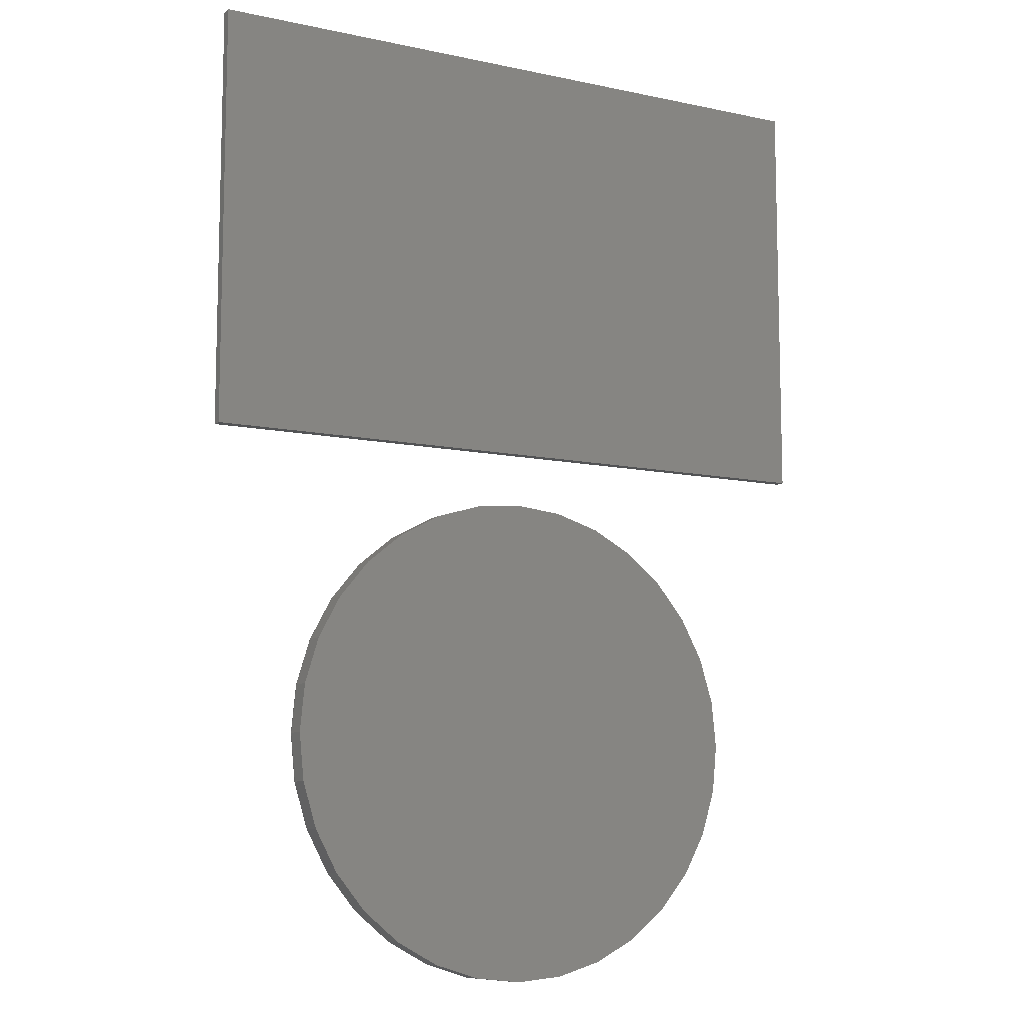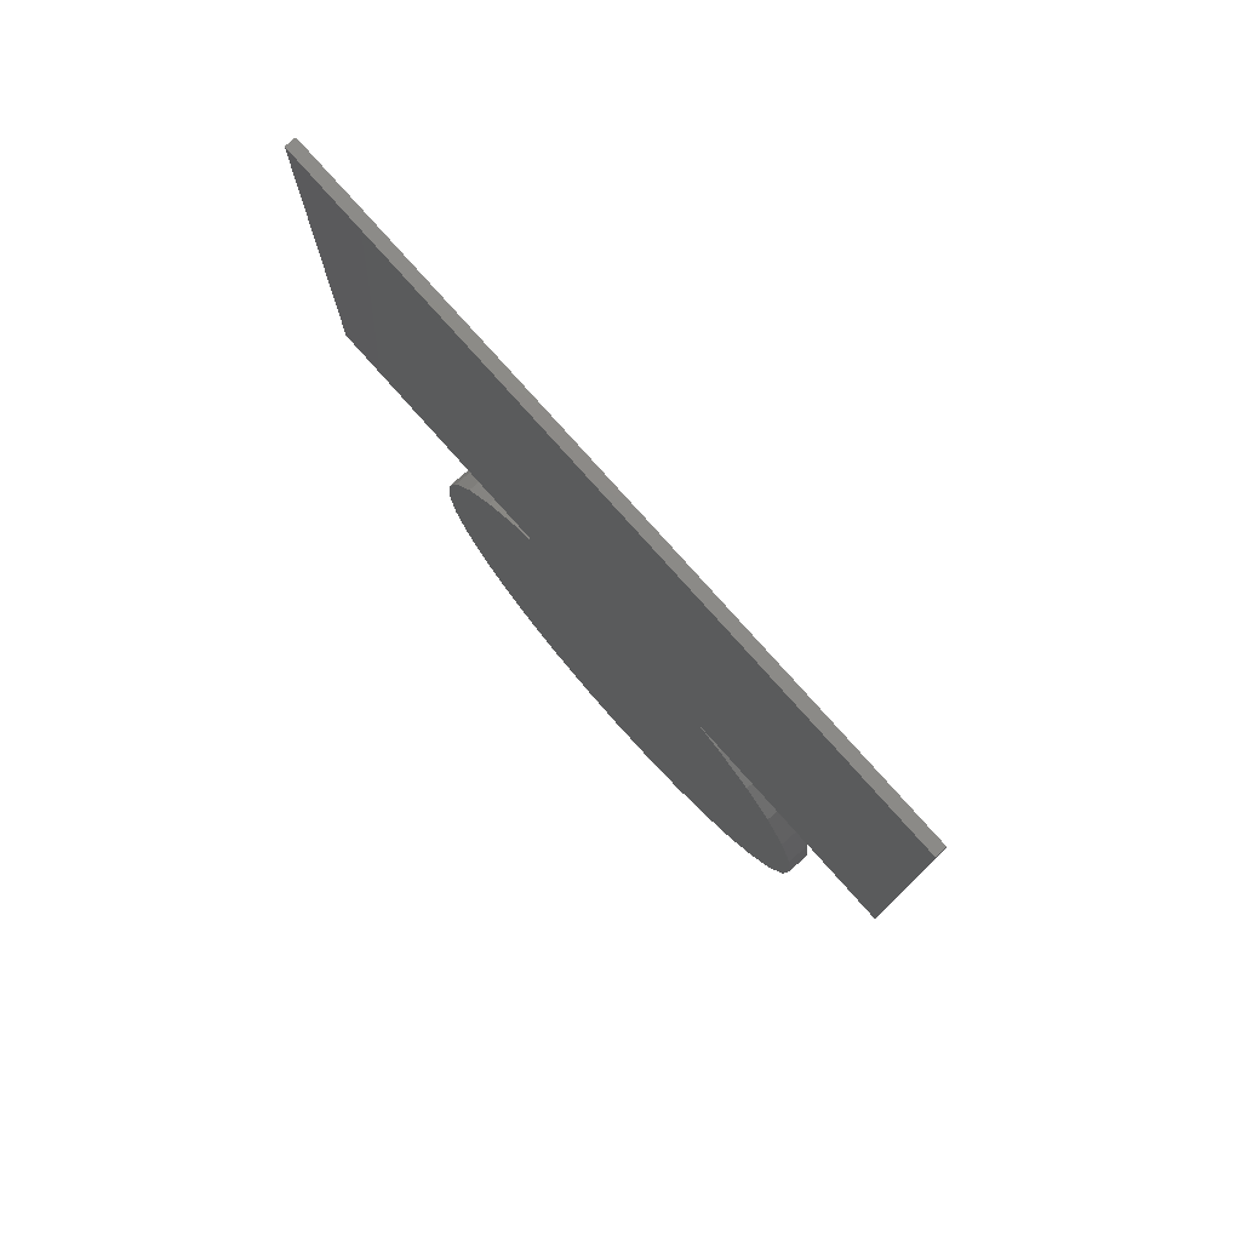
<metadata>
{"format":"stl","ext":"stl","renderer":"f3d","projection":"perspective","resolution":1024,"background":"white","views":[{"elev":-9.8,"azim":-28.9,"up":"+Z"},{"elev":78.0,"azim":48.4,"up":"+Z"}]}
</metadata>
<code>
# stl→obj: 328 verts, 648 faces
v -0.5 -0.05469 0.1172
v 0.5 -0.05469 0.1172
v -0.5 -0.05469 0.7488
v 0.5 -0.05469 0.7488
v -0.5 -0.03906 0.1172
v -0.5 -0.03906 0.7488
v 0.5 -0.03906 0.1172
v 0.5 -0.03906 0.7488
v 0.005263 1.148e-16 0.03166
v 0.07459 1.179e-16 0.02483
v -0.06406 1.102e-16 0.02483
v 0.005263 3.593e-17 -0.679
v -0.06406 3.284e-17 -0.6722
v 0.07459 4.053e-17 -0.6722
v -0.1307 3.138e-17 -0.652
v 0.1412 4.648e-17 -0.652
v -0.1922 3.162e-17 -0.6191
v 0.2027 5.353e-17 -0.6191
v -0.246 3.353e-17 -0.575
v 0.2565 6.143e-17 -0.575
v -0.2902 3.706e-17 -0.5211
v 0.3007 6.986e-17 -0.5211
v -0.323 4.206e-17 -0.4597
v 0.3336 7.851e-17 -0.4597
v -0.3433 4.834e-17 -0.393
v 0.3538 8.703e-17 -0.393
v -0.3501 5.565e-17 -0.3237
v 0.3606 9.51e-17 -0.3237
v -0.3433 6.373e-17 -0.2544
v 0.3538 1.024e-16 -0.2544
v -0.323 7.225e-17 -0.1877
v 0.3336 1.087e-16 -0.1877
v -0.2902 8.089e-17 -0.1263
v 0.3007 1.137e-16 -0.1263
v -0.246 8.933e-17 -0.07242
v 0.2565 1.172e-16 -0.07242
v -0.1922 9.722e-17 -0.02823
v 0.2027 1.191e-16 -0.02823
v -0.1307 1.043e-16 0.004612
v 0.1412 1.194e-16 0.004612
v 0.3684 -0.007812 -0.3237
v 0.3684 -0.03906 -0.3237
v 0.3614 -0.007812 -0.3945
v 0.3614 -0.03906 -0.3945
v 0.3408 -0.007812 -0.4627
v 0.3408 -0.03906 -0.4627
v 0.3072 -0.007812 -0.5254
v 0.3072 -0.03906 -0.5254
v 0.2621 -0.007812 -0.5805
v 0.2621 -0.03906 -0.5805
v 0.207 -0.007812 -0.6256
v 0.207 -0.03906 -0.6256
v 0.1442 -0.007812 -0.6592
v 0.1442 -0.03906 -0.6592
v 0.07611 -0.007812 -0.6799
v 0.07611 -0.03906 -0.6799
v 0.005263 -0.007812 -0.6868
v 0.005263 -0.03906 -0.6868
v -0.06559 -0.007812 -0.6799
v -0.06559 -0.03906 -0.6799
v -0.1337 -0.007812 -0.6592
v -0.1337 -0.03906 -0.6592
v -0.1965 -0.007812 -0.6256
v -0.1965 -0.03906 -0.6256
v -0.2515 -0.007812 -0.5805
v -0.2515 -0.03906 -0.5805
v -0.2967 -0.007812 -0.5254
v -0.2967 -0.03906 -0.5254
v -0.3303 -0.007812 -0.4627
v -0.3303 -0.03906 -0.4627
v -0.3509 -0.007812 -0.3945
v -0.3509 -0.03906 -0.3945
v -0.3579 -0.007812 -0.3237
v -0.3579 -0.03906 -0.3237
v -0.3509 -0.007812 -0.2528
v -0.3509 -0.03906 -0.2528
v -0.3303 -0.007812 -0.1847
v -0.3303 -0.03906 -0.1847
v -0.2967 -0.007812 -0.1219
v -0.2967 -0.03906 -0.1219
v -0.2515 -0.007812 -0.06689
v -0.2515 -0.03906 -0.06689
v -0.1965 -0.007812 -0.02173
v -0.1965 -0.03906 -0.02173
v -0.1337 -0.007812 0.01183
v -0.1337 -0.03906 0.01183
v -0.06559 -0.007812 0.0325
v -0.06559 -0.03906 0.0325
v 0.005263 -0.007812 0.03947
v 0.005263 -0.03906 0.03947
v 0.07611 -0.007812 0.0325
v 0.07611 -0.03906 0.0325
v 0.1442 -0.007812 0.01183
v 0.1442 -0.03906 0.01183
v 0.207 -0.007812 -0.02173
v 0.207 -0.03906 -0.02173
v 0.2621 -0.007812 -0.06689
v 0.2621 -0.03906 -0.06689
v 0.3072 -0.007812 -0.1219
v 0.3072 -0.03906 -0.1219
v 0.3408 -0.007812 -0.1847
v 0.3408 -0.03906 -0.1847
v 0.3614 -0.007812 -0.2528
v 0.3614 -0.03906 -0.2528
v -0.3577 -0.006288 -0.3237
v -0.3508 -0.006288 -0.2529
v -0.3573 -0.004823 -0.3237
v -0.3503 -0.004823 -0.253
v -0.3566 -0.003472 -0.3237
v -0.3496 -0.003472 -0.2531
v -0.3556 -0.002288 -0.3237
v -0.3487 -0.002288 -0.2533
v -0.3544 -0.001317 -0.3237
v -0.3475 -0.001317 -0.2535
v -0.3531 -0.0005947 -0.3237
v -0.3462 -0.0005947 -0.2538
v -0.3516 -0.0001501 -0.3237
v -0.3447 -0.0001501 -0.2541
v 0.3613 -0.006288 -0.2529
v 0.3683 -0.006288 -0.3237
v 0.3609 -0.004823 -0.253
v 0.3678 -0.004823 -0.3237
v 0.3602 -0.003472 -0.2531
v 0.3671 -0.003472 -0.3237
v 0.3592 -0.002288 -0.2533
v 0.3661 -0.002288 -0.3237
v 0.358 -0.001317 -0.2535
v 0.3649 -0.001317 -0.3237
v 0.3567 -0.0005947 -0.2538
v 0.3636 -0.0005947 -0.3237
v 0.3553 -0.0001501 -0.2541
v 0.3621 -0.0001501 -0.3237
v 0.3406 -0.006288 -0.1848
v 0.3402 -0.004823 -0.1849
v 0.3396 -0.003472 -0.1852
v 0.3387 -0.002288 -0.1856
v 0.3376 -0.001317 -0.186
v 0.3363 -0.0005947 -0.1866
v 0.335 -0.0001501 -0.1871
v 0.3071 -0.006288 -0.122
v 0.3067 -0.004823 -0.1223
v 0.3061 -0.003472 -0.1227
v 0.3053 -0.002288 -0.1232
v 0.3043 -0.001317 -0.1239
v 0.3032 -0.0005947 -0.1246
v 0.302 -0.0001501 -0.1254
v 0.2619 -0.006288 -0.067
v 0.2616 -0.004823 -0.06731
v 0.2611 -0.003472 -0.06782
v 0.2604 -0.002288 -0.06851
v 0.2596 -0.001317 -0.06935
v 0.2586 -0.0005947 -0.0703
v 0.2576 -0.0001501 -0.07134
v 0.2069 -0.006288 -0.02185
v 0.2067 -0.004823 -0.02222
v 0.2063 -0.003472 -0.02282
v 0.2058 -0.002288 -0.02363
v 0.2051 -0.001317 -0.02462
v 0.2043 -0.0005947 -0.02574
v 0.2035 -0.0001501 -0.02696
v 0.1442 -0.006288 0.01169
v 0.144 -0.004823 0.01128
v 0.1437 -0.003472 0.01061
v 0.1434 -0.002288 0.009716
v 0.1429 -0.001317 0.008622
v 0.1424 -0.0005947 0.007374
v 0.1418 -0.0001501 0.00602
v 0.07608 -0.006288 0.03235
v 0.076 -0.004823 0.03191
v 0.07585 -0.003472 0.0312
v 0.07567 -0.002288 0.03025
v 0.07543 -0.001317 0.02909
v 0.07517 -0.0005947 0.02777
v 0.07488 -0.0001501 0.02633
v 0.005263 -0.006288 0.03932
v 0.005263 -0.004823 0.03888
v 0.005263 -0.003472 0.03816
v 0.005263 -0.002288 0.03719
v 0.005263 -0.001317 0.036
v 0.005263 -0.0005947 0.03465
v 0.005263 -0.0001501 0.03319
v -0.06556 -0.006288 0.03235
v -0.06547 -0.004823 0.03191
v -0.06533 -0.003472 0.0312
v -0.06514 -0.002288 0.03025
v -0.06491 -0.001317 0.02909
v -0.06464 -0.0005947 0.02777
v -0.06436 -0.0001501 0.02633
v -0.1337 -0.006288 0.01169
v -0.1335 -0.004823 0.01128
v -0.1332 -0.003472 0.01061
v -0.1328 -0.002288 0.009716
v -0.1324 -0.001317 0.008622
v -0.1319 -0.0005947 0.007374
v -0.1313 -0.0001501 0.00602
v -0.1964 -0.006288 -0.02185
v -0.1962 -0.004823 -0.02222
v -0.1958 -0.003472 -0.02282
v -0.1952 -0.002288 -0.02363
v -0.1946 -0.001317 -0.02462
v -0.1938 -0.0005947 -0.02574
v -0.193 -0.0001501 -0.02696
v -0.2514 -0.006288 -0.067
v -0.2511 -0.004823 -0.06731
v -0.2506 -0.003472 -0.06782
v -0.2499 -0.002288 -0.06851
v -0.2491 -0.001317 -0.06935
v -0.2481 -0.0005947 -0.0703
v -0.2471 -0.0001501 -0.07134
v -0.2966 -0.006288 -0.122
v -0.2962 -0.004823 -0.1223
v -0.2956 -0.003472 -0.1227
v -0.2948 -0.002288 -0.1232
v -0.2938 -0.001317 -0.1239
v -0.2927 -0.0005947 -0.1246
v -0.2915 -0.0001501 -0.1254
v -0.3301 -0.006288 -0.1848
v -0.3297 -0.004823 -0.1849
v -0.329 -0.003472 -0.1852
v -0.3281 -0.002288 -0.1856
v -0.327 -0.001317 -0.186
v -0.3258 -0.0005947 -0.1866
v -0.3244 -0.0001501 -0.1871
v 0.3613 -0.006288 -0.3945
v 0.3609 -0.004823 -0.3944
v 0.3602 -0.003472 -0.3943
v 0.3592 -0.002288 -0.3941
v 0.358 -0.001317 -0.3939
v 0.3567 -0.0005947 -0.3936
v 0.3553 -0.0001501 -0.3933
v -0.3508 -0.006288 -0.3945
v -0.3503 -0.004823 -0.3944
v -0.3496 -0.003472 -0.3943
v -0.3487 -0.002288 -0.3941
v -0.3475 -0.001317 -0.3939
v -0.3462 -0.0005947 -0.3936
v -0.3447 -0.0001501 -0.3933
v -0.3301 -0.006288 -0.4626
v -0.3297 -0.004823 -0.4624
v -0.329 -0.003472 -0.4622
v -0.3281 -0.002288 -0.4618
v -0.327 -0.001317 -0.4613
v -0.3258 -0.0005947 -0.4608
v -0.3244 -0.0001501 -0.4603
v -0.2966 -0.006288 -0.5254
v -0.2962 -0.004823 -0.5251
v -0.2956 -0.003472 -0.5247
v -0.2948 -0.002288 -0.5242
v -0.2938 -0.001317 -0.5235
v -0.2927 -0.0005947 -0.5228
v -0.2915 -0.0001501 -0.522
v -0.2514 -0.006288 -0.5804
v -0.2511 -0.004823 -0.5801
v -0.2506 -0.003472 -0.5795
v -0.2499 -0.002288 -0.5789
v -0.2491 -0.001317 -0.578
v -0.2481 -0.0005947 -0.5771
v -0.2471 -0.0001501 -0.576
v -0.1964 -0.006288 -0.6255
v -0.1962 -0.004823 -0.6251
v -0.1958 -0.003472 -0.6245
v -0.1952 -0.002288 -0.6237
v -0.1946 -0.001317 -0.6228
v -0.1938 -0.0005947 -0.6216
v -0.193 -0.0001501 -0.6204
v -0.1337 -0.006288 -0.6591
v -0.1335 -0.004823 -0.6586
v -0.1332 -0.003472 -0.658
v -0.1328 -0.002288 -0.6571
v -0.1324 -0.001317 -0.656
v -0.1319 -0.0005947 -0.6547
v -0.1313 -0.0001501 -0.6534
v -0.06556 -0.006288 -0.6797
v -0.06547 -0.004823 -0.6793
v -0.06533 -0.003472 -0.6786
v -0.06514 -0.002288 -0.6776
v -0.06491 -0.001317 -0.6765
v -0.06464 -0.0005947 -0.6751
v -0.06436 -0.0001501 -0.6737
v 0.005263 -0.006288 -0.6867
v 0.005263 -0.004823 -0.6862
v 0.005263 -0.003472 -0.6855
v 0.005263 -0.002288 -0.6846
v 0.005263 -0.001317 -0.6834
v 0.005263 -0.0005947 -0.682
v 0.005263 -0.0001501 -0.6806
v 0.07608 -0.006288 -0.6797
v 0.076 -0.004823 -0.6793
v 0.07585 -0.003472 -0.6786
v 0.07567 -0.002288 -0.6776
v 0.07543 -0.001317 -0.6765
v 0.07517 -0.0005947 -0.6751
v 0.07488 -0.0001501 -0.6737
v 0.1442 -0.006288 -0.6591
v 0.144 -0.004823 -0.6586
v 0.1437 -0.003472 -0.658
v 0.1434 -0.002288 -0.6571
v 0.1429 -0.001317 -0.656
v 0.1424 -0.0005947 -0.6547
v 0.1418 -0.0001501 -0.6534
v 0.2069 -0.006288 -0.6255
v 0.2067 -0.004823 -0.6251
v 0.2063 -0.003472 -0.6245
v 0.2058 -0.002288 -0.6237
v 0.2051 -0.001317 -0.6228
v 0.2043 -0.0005947 -0.6216
v 0.2035 -0.0001501 -0.6204
v 0.2619 -0.006288 -0.5804
v 0.2616 -0.004823 -0.5801
v 0.2611 -0.003472 -0.5795
v 0.2604 -0.002288 -0.5789
v 0.2596 -0.001317 -0.578
v 0.2586 -0.0005947 -0.5771
v 0.2576 -0.0001501 -0.576
v 0.3071 -0.006288 -0.5254
v 0.3067 -0.004823 -0.5251
v 0.3061 -0.003472 -0.5247
v 0.3053 -0.002288 -0.5242
v 0.3043 -0.001317 -0.5235
v 0.3032 -0.0005947 -0.5228
v 0.302 -0.0001501 -0.522
v 0.3406 -0.006288 -0.4626
v 0.3402 -0.004823 -0.4624
v 0.3396 -0.003472 -0.4622
v 0.3387 -0.002288 -0.4618
v 0.3376 -0.001317 -0.4613
v 0.3363 -0.0005947 -0.4608
v 0.335 -0.0001501 -0.4603
f 1 2 3
f 3 2 4
f 5 6 7
f 7 6 8
f 3 6 1
f 1 6 5
f 4 8 3
f 3 8 6
f 2 7 4
f 4 7 8
f 1 5 2
f 2 5 7
f 9 10 11
f 12 13 14
f 14 13 15
f 14 15 16
f 16 15 17
f 16 17 18
f 18 17 19
f 18 19 20
f 20 19 21
f 20 21 22
f 22 21 23
f 22 23 24
f 24 23 25
f 24 25 26
f 26 25 27
f 26 27 28
f 28 27 29
f 28 29 30
f 30 29 31
f 30 31 32
f 32 31 33
f 32 33 34
f 34 33 35
f 34 35 36
f 36 35 37
f 36 37 38
f 38 37 39
f 38 39 40
f 40 39 11
f 40 11 10
f 41 42 43
f 43 42 44
f 43 44 45
f 45 44 46
f 45 46 47
f 47 46 48
f 47 48 49
f 49 48 50
f 49 50 51
f 51 50 52
f 51 52 53
f 53 52 54
f 53 54 55
f 55 54 56
f 55 56 57
f 57 56 58
f 57 58 59
f 59 58 60
f 59 60 61
f 61 60 62
f 61 62 63
f 63 62 64
f 63 64 65
f 65 64 66
f 65 66 67
f 67 66 68
f 67 68 69
f 69 68 70
f 69 70 71
f 71 70 72
f 71 72 73
f 73 72 74
f 73 74 75
f 75 74 76
f 75 76 77
f 77 76 78
f 77 78 79
f 79 78 80
f 79 80 81
f 81 80 82
f 81 82 83
f 83 82 84
f 83 84 85
f 85 84 86
f 85 86 87
f 87 86 88
f 87 88 89
f 89 88 90
f 89 90 91
f 91 90 92
f 91 92 93
f 93 92 94
f 93 94 95
f 95 94 96
f 95 96 97
f 97 96 98
f 97 98 99
f 99 98 100
f 99 100 101
f 101 100 102
f 101 102 103
f 103 102 104
f 103 104 41
f 41 104 42
f 73 75 105
f 105 75 106
f 105 106 107
f 107 106 108
f 107 108 109
f 109 108 110
f 109 110 111
f 111 110 112
f 111 112 113
f 113 112 114
f 113 114 115
f 115 114 116
f 115 116 117
f 117 116 118
f 117 118 27
f 27 118 29
f 103 41 119
f 119 41 120
f 119 120 121
f 121 120 122
f 121 122 123
f 123 122 124
f 123 124 125
f 125 124 126
f 125 126 127
f 127 126 128
f 127 128 129
f 129 128 130
f 129 130 131
f 131 130 132
f 131 132 30
f 30 132 28
f 101 103 133
f 133 103 119
f 133 119 134
f 134 119 121
f 134 121 135
f 135 121 123
f 135 123 136
f 136 123 125
f 136 125 137
f 137 125 127
f 137 127 138
f 138 127 129
f 138 129 139
f 139 129 131
f 139 131 32
f 32 131 30
f 99 101 140
f 140 101 133
f 140 133 141
f 141 133 134
f 141 134 142
f 142 134 135
f 142 135 143
f 143 135 136
f 143 136 144
f 144 136 137
f 144 137 145
f 145 137 138
f 145 138 146
f 146 138 139
f 146 139 34
f 34 139 32
f 97 99 147
f 147 99 140
f 147 140 148
f 148 140 141
f 148 141 149
f 149 141 142
f 149 142 150
f 150 142 143
f 150 143 151
f 151 143 144
f 151 144 152
f 152 144 145
f 152 145 153
f 153 145 146
f 153 146 36
f 36 146 34
f 95 97 154
f 154 97 147
f 154 147 155
f 155 147 148
f 155 148 156
f 156 148 149
f 156 149 157
f 157 149 150
f 157 150 158
f 158 150 151
f 158 151 159
f 159 151 152
f 159 152 160
f 160 152 153
f 160 153 38
f 38 153 36
f 93 95 161
f 161 95 154
f 161 154 162
f 162 154 155
f 162 155 163
f 163 155 156
f 163 156 164
f 164 156 157
f 164 157 165
f 165 157 158
f 165 158 166
f 166 158 159
f 166 159 167
f 167 159 160
f 167 160 40
f 40 160 38
f 91 93 168
f 168 93 161
f 168 161 169
f 169 161 162
f 169 162 170
f 170 162 163
f 170 163 171
f 171 163 164
f 171 164 172
f 172 164 165
f 172 165 173
f 173 165 166
f 173 166 174
f 174 166 167
f 174 167 10
f 10 167 40
f 89 91 175
f 175 91 168
f 175 168 176
f 176 168 169
f 176 169 177
f 177 169 170
f 177 170 178
f 178 170 171
f 178 171 179
f 179 171 172
f 179 172 180
f 180 172 173
f 180 173 181
f 181 173 174
f 181 174 9
f 9 174 10
f 87 89 182
f 182 89 175
f 182 175 183
f 183 175 176
f 183 176 184
f 184 176 177
f 184 177 185
f 185 177 178
f 185 178 186
f 186 178 179
f 186 179 187
f 187 179 180
f 187 180 188
f 188 180 181
f 188 181 11
f 11 181 9
f 85 87 189
f 189 87 182
f 189 182 190
f 190 182 183
f 190 183 191
f 191 183 184
f 191 184 192
f 192 184 185
f 192 185 193
f 193 185 186
f 193 186 194
f 194 186 187
f 194 187 195
f 195 187 188
f 195 188 39
f 39 188 11
f 83 85 196
f 196 85 189
f 196 189 197
f 197 189 190
f 197 190 198
f 198 190 191
f 198 191 199
f 199 191 192
f 199 192 200
f 200 192 193
f 200 193 201
f 201 193 194
f 201 194 202
f 202 194 195
f 202 195 37
f 37 195 39
f 81 83 203
f 203 83 196
f 203 196 204
f 204 196 197
f 204 197 205
f 205 197 198
f 205 198 206
f 206 198 199
f 206 199 207
f 207 199 200
f 207 200 208
f 208 200 201
f 208 201 209
f 209 201 202
f 209 202 35
f 35 202 37
f 79 81 210
f 210 81 203
f 210 203 211
f 211 203 204
f 211 204 212
f 212 204 205
f 212 205 213
f 213 205 206
f 213 206 214
f 214 206 207
f 214 207 215
f 215 207 208
f 215 208 216
f 216 208 209
f 216 209 33
f 33 209 35
f 77 79 217
f 217 79 210
f 217 210 218
f 218 210 211
f 218 211 219
f 219 211 212
f 219 212 220
f 220 212 213
f 220 213 221
f 221 213 214
f 221 214 222
f 222 214 215
f 222 215 223
f 223 215 216
f 223 216 31
f 31 216 33
f 75 77 106
f 106 77 217
f 106 217 108
f 108 217 218
f 108 218 110
f 110 218 219
f 110 219 112
f 112 219 220
f 112 220 114
f 114 220 221
f 114 221 116
f 116 221 222
f 116 222 118
f 118 222 223
f 118 223 29
f 29 223 31
f 41 43 120
f 120 43 224
f 120 224 122
f 122 224 225
f 122 225 124
f 124 225 226
f 124 226 126
f 126 226 227
f 126 227 128
f 128 227 228
f 128 228 130
f 130 228 229
f 130 229 132
f 132 229 230
f 132 230 28
f 28 230 26
f 71 73 231
f 231 73 105
f 231 105 232
f 232 105 107
f 232 107 233
f 233 107 109
f 233 109 234
f 234 109 111
f 234 111 235
f 235 111 113
f 235 113 236
f 236 113 115
f 236 115 237
f 237 115 117
f 237 117 25
f 25 117 27
f 69 71 238
f 238 71 231
f 238 231 239
f 239 231 232
f 239 232 240
f 240 232 233
f 240 233 241
f 241 233 234
f 241 234 242
f 242 234 235
f 242 235 243
f 243 235 236
f 243 236 244
f 244 236 237
f 244 237 23
f 23 237 25
f 67 69 245
f 245 69 238
f 245 238 246
f 246 238 239
f 246 239 247
f 247 239 240
f 247 240 248
f 248 240 241
f 248 241 249
f 249 241 242
f 249 242 250
f 250 242 243
f 250 243 251
f 251 243 244
f 251 244 21
f 21 244 23
f 65 67 252
f 252 67 245
f 252 245 253
f 253 245 246
f 253 246 254
f 254 246 247
f 254 247 255
f 255 247 248
f 255 248 256
f 256 248 249
f 256 249 257
f 257 249 250
f 257 250 258
f 258 250 251
f 258 251 19
f 19 251 21
f 63 65 259
f 259 65 252
f 259 252 260
f 260 252 253
f 260 253 261
f 261 253 254
f 261 254 262
f 262 254 255
f 262 255 263
f 263 255 256
f 263 256 264
f 264 256 257
f 264 257 265
f 265 257 258
f 265 258 17
f 17 258 19
f 61 63 266
f 266 63 259
f 266 259 267
f 267 259 260
f 267 260 268
f 268 260 261
f 268 261 269
f 269 261 262
f 269 262 270
f 270 262 263
f 270 263 271
f 271 263 264
f 271 264 272
f 272 264 265
f 272 265 15
f 15 265 17
f 59 61 273
f 273 61 266
f 273 266 274
f 274 266 267
f 274 267 275
f 275 267 268
f 275 268 276
f 276 268 269
f 276 269 277
f 277 269 270
f 277 270 278
f 278 270 271
f 278 271 279
f 279 271 272
f 279 272 13
f 13 272 15
f 57 59 280
f 280 59 273
f 280 273 281
f 281 273 274
f 281 274 282
f 282 274 275
f 282 275 283
f 283 275 276
f 283 276 284
f 284 276 277
f 284 277 285
f 285 277 278
f 285 278 286
f 286 278 279
f 286 279 12
f 12 279 13
f 55 57 287
f 287 57 280
f 287 280 288
f 288 280 281
f 288 281 289
f 289 281 282
f 289 282 290
f 290 282 283
f 290 283 291
f 291 283 284
f 291 284 292
f 292 284 285
f 292 285 293
f 293 285 286
f 293 286 14
f 14 286 12
f 53 55 294
f 294 55 287
f 294 287 295
f 295 287 288
f 295 288 296
f 296 288 289
f 296 289 297
f 297 289 290
f 297 290 298
f 298 290 291
f 298 291 299
f 299 291 292
f 299 292 300
f 300 292 293
f 300 293 16
f 16 293 14
f 51 53 301
f 301 53 294
f 301 294 302
f 302 294 295
f 302 295 303
f 303 295 296
f 303 296 304
f 304 296 297
f 304 297 305
f 305 297 298
f 305 298 306
f 306 298 299
f 306 299 307
f 307 299 300
f 307 300 18
f 18 300 16
f 49 51 308
f 308 51 301
f 308 301 309
f 309 301 302
f 309 302 310
f 310 302 303
f 310 303 311
f 311 303 304
f 311 304 312
f 312 304 305
f 312 305 313
f 313 305 306
f 313 306 314
f 314 306 307
f 314 307 20
f 20 307 18
f 47 49 315
f 315 49 308
f 315 308 316
f 316 308 309
f 316 309 317
f 317 309 310
f 317 310 318
f 318 310 311
f 318 311 319
f 319 311 312
f 319 312 320
f 320 312 313
f 320 313 321
f 321 313 314
f 321 314 22
f 22 314 20
f 45 47 322
f 322 47 315
f 322 315 323
f 323 315 316
f 323 316 324
f 324 316 317
f 324 317 325
f 325 317 318
f 325 318 326
f 326 318 319
f 326 319 327
f 327 319 320
f 327 320 328
f 328 320 321
f 328 321 24
f 24 321 22
f 43 45 224
f 224 45 322
f 224 322 225
f 225 322 323
f 225 323 226
f 226 323 324
f 226 324 227
f 227 324 325
f 227 325 228
f 228 325 326
f 228 326 229
f 229 326 327
f 229 327 230
f 230 327 328
f 230 328 26
f 26 328 24
f 88 92 90
f 92 88 94
f 94 88 86
f 94 86 96
f 96 86 84
f 96 84 98
f 98 84 82
f 98 82 100
f 100 82 80
f 100 80 102
f 102 80 78
f 102 78 104
f 104 78 76
f 104 76 42
f 42 76 74
f 42 74 44
f 44 74 72
f 44 72 46
f 46 72 70
f 46 70 48
f 48 70 68
f 48 68 50
f 50 68 66
f 50 66 52
f 52 66 64
f 52 64 54
f 54 64 62
f 54 62 56
f 56 62 60
f 56 60 58

</code>
